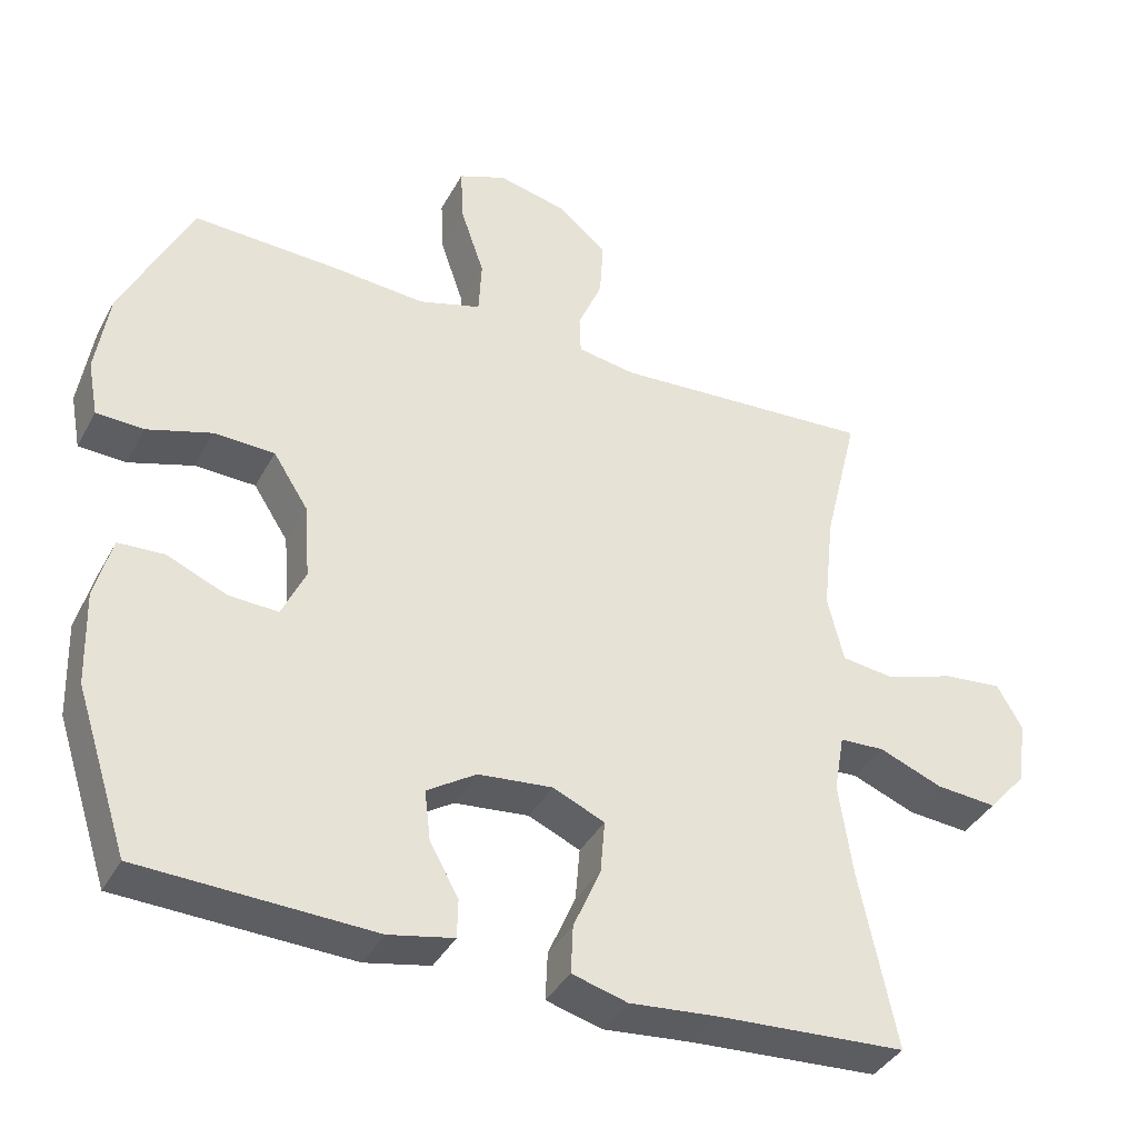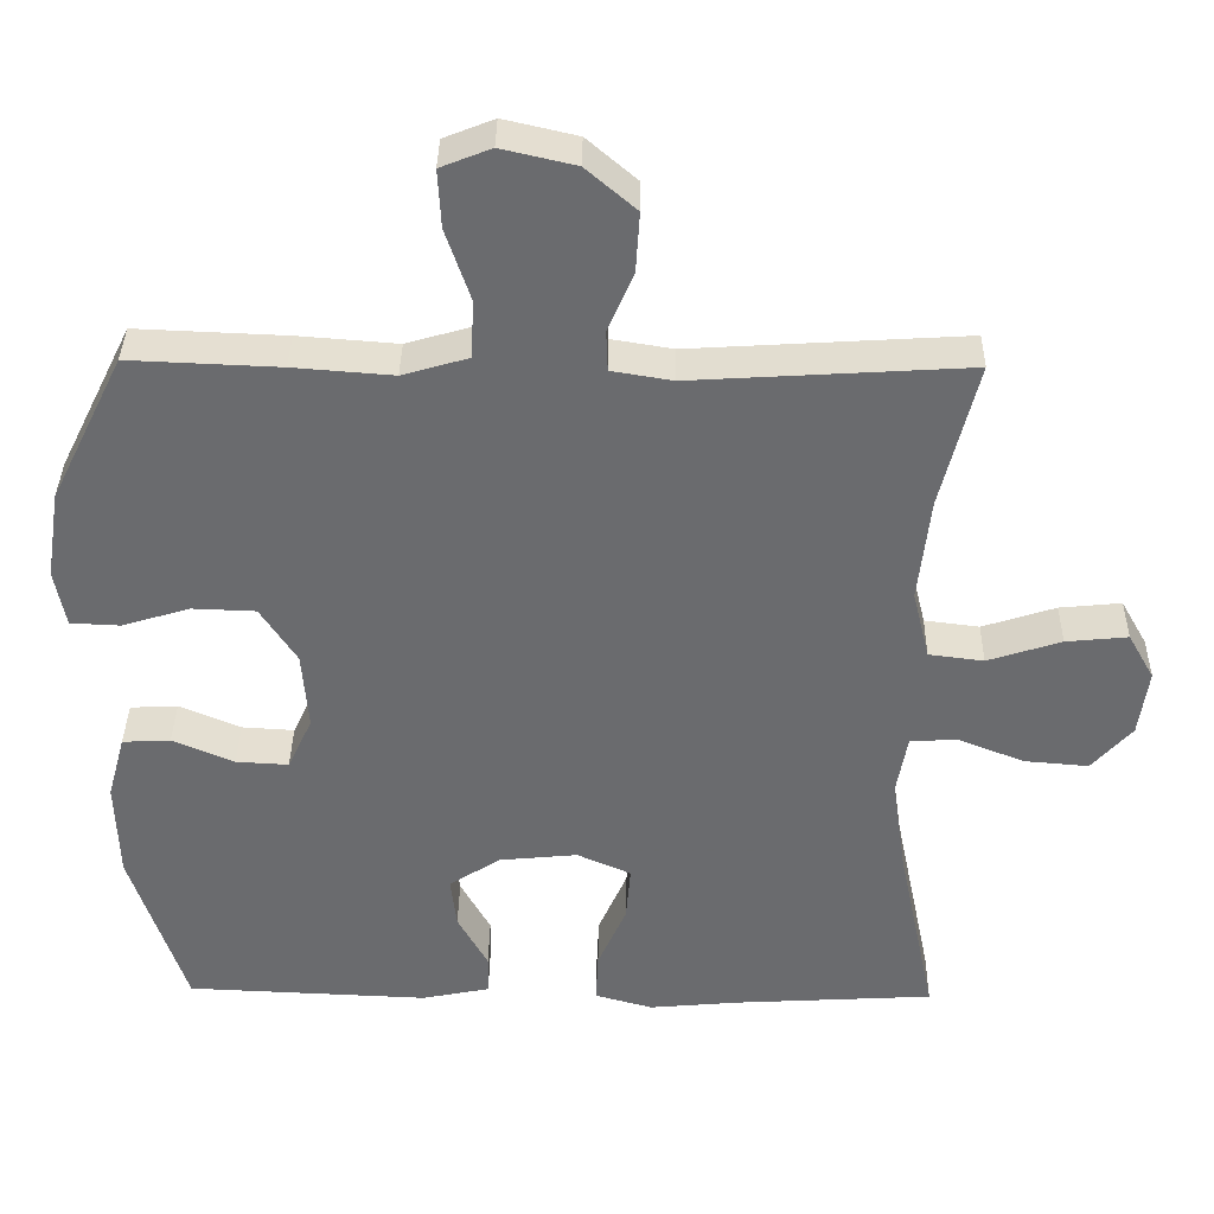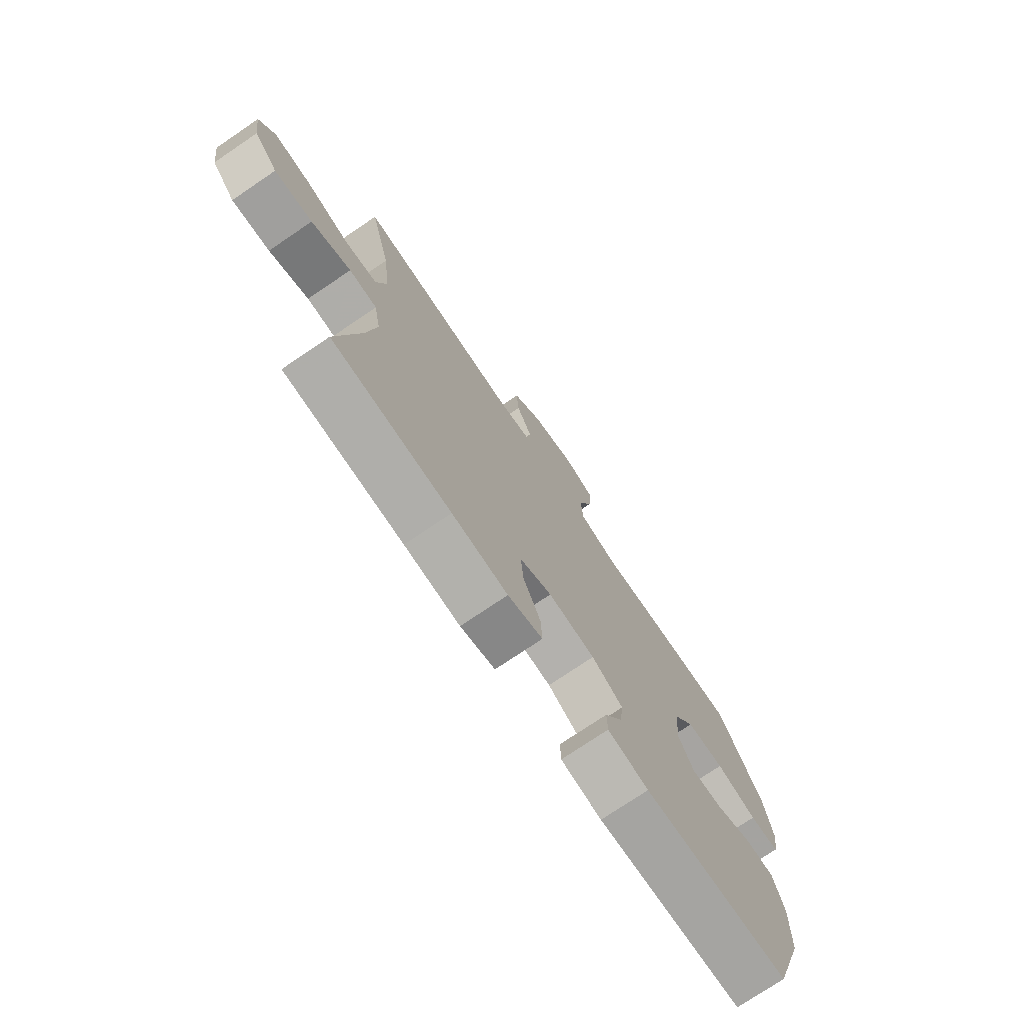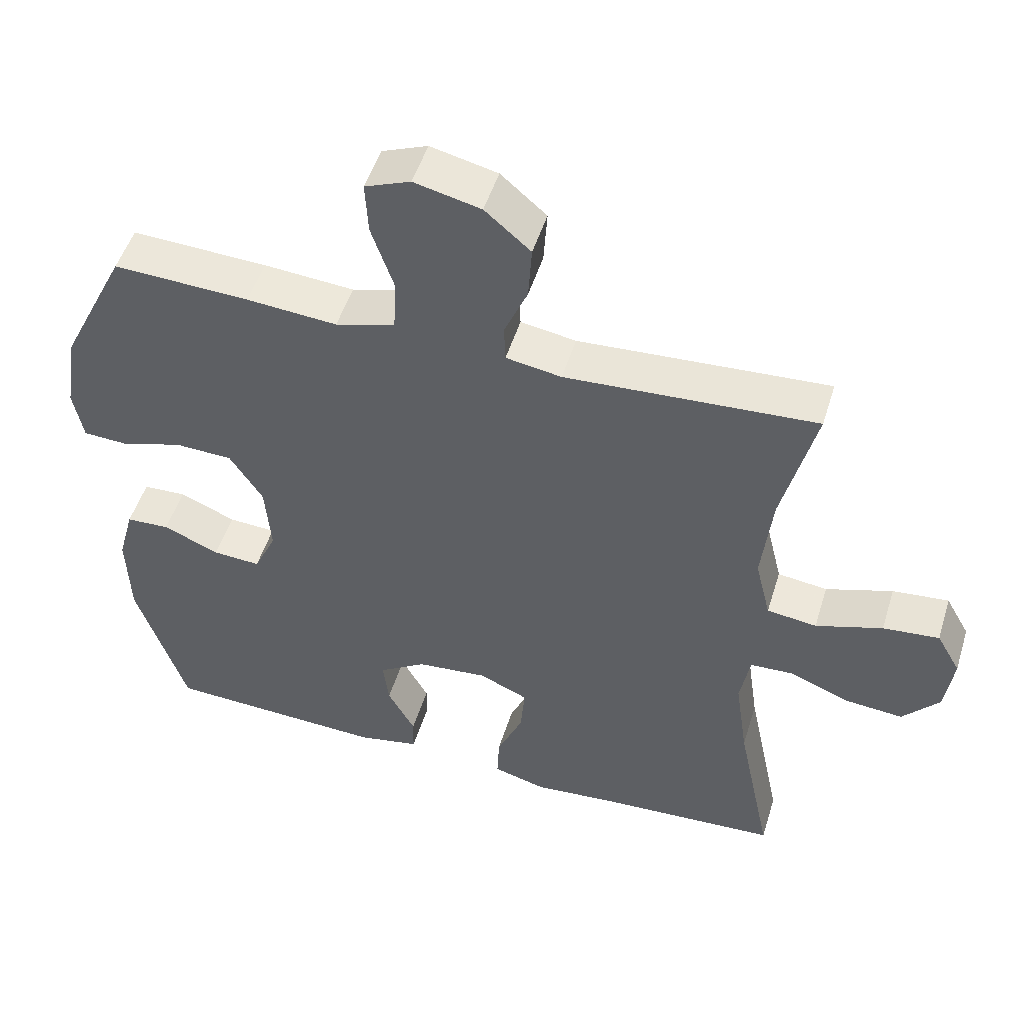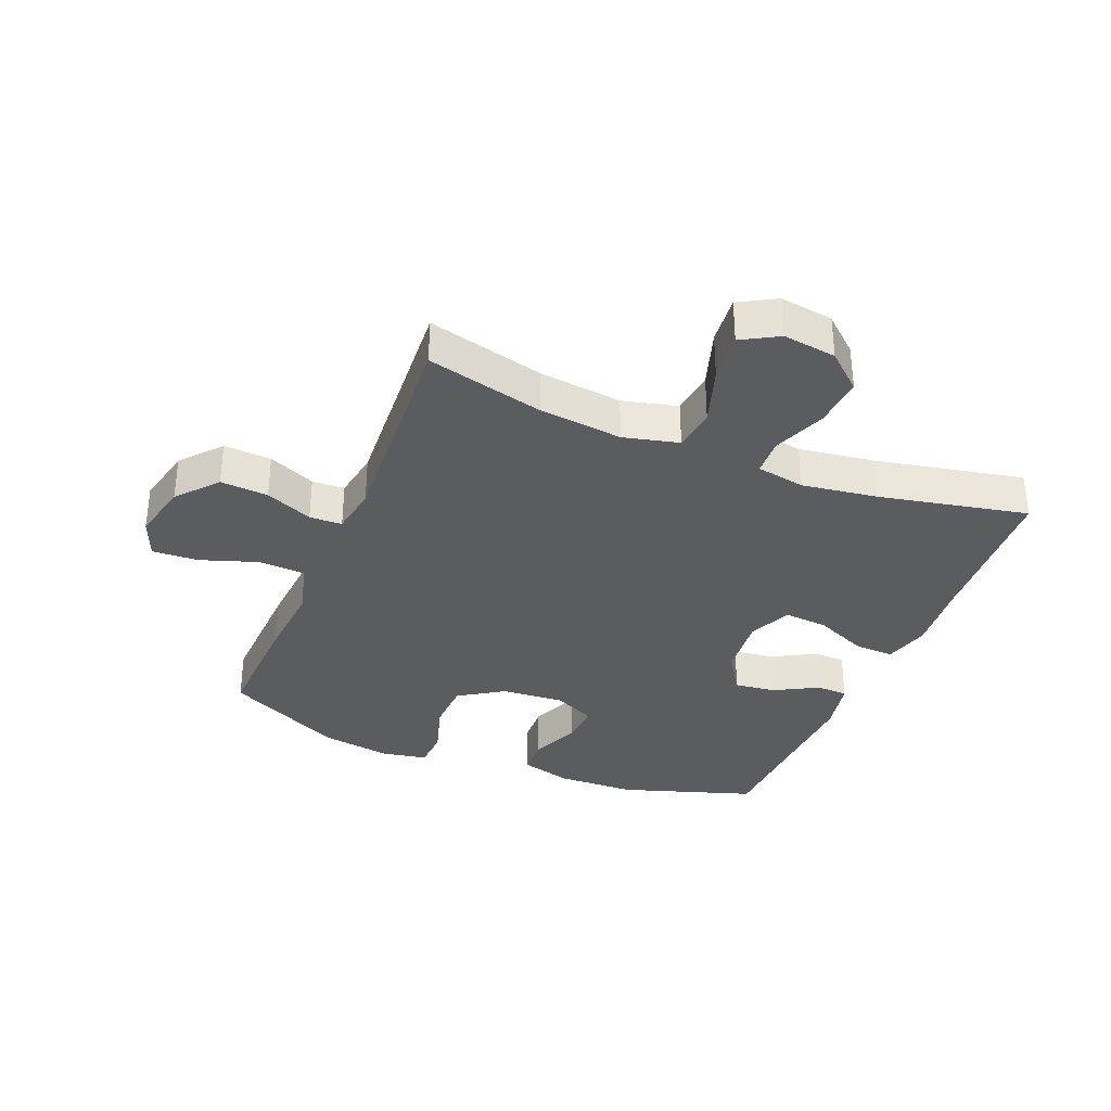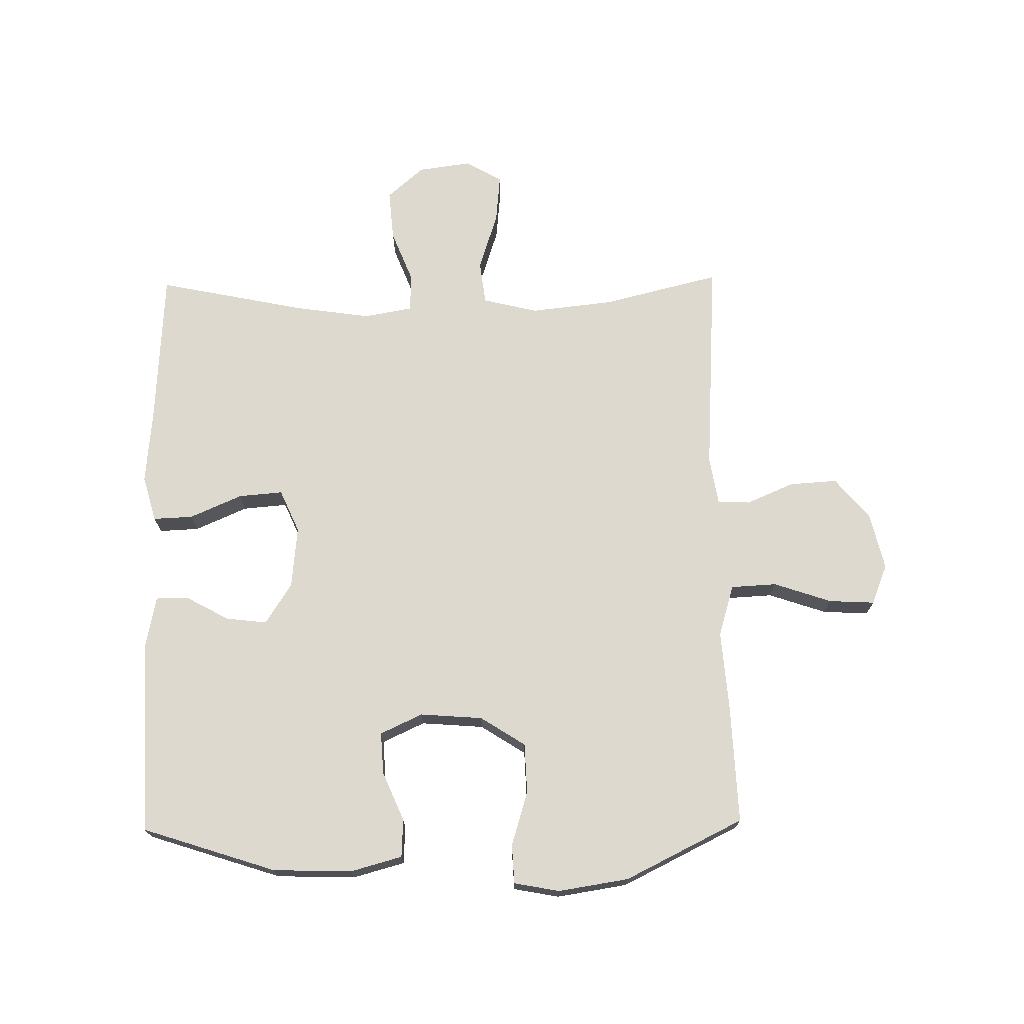
<metadata>
{"format":"obj","ext":"obj","renderer":"f3d","projection":"perspective","resolution":1024,"background":"white","views":[{"elev":-38.2,"azim":-25.7,"up":"+Z"},{"elev":36.6,"azim":0.9,"up":"+Z"},{"elev":-75.1,"azim":124.1,"up":"+Z"},{"elev":50.3,"azim":17.0,"up":"+Z"},{"elev":-34.4,"azim":67.8,"up":"+Y"},{"elev":71.7,"azim":-90.9,"up":"+Y"}]}
</metadata>
<code>
v 0.5 0.07 -0.5
v 0.244 0.07 -0.515
v 0.124 0.07 -0.526
v 0.049 0.07 -0.505
v 0.052 0.07 -0.44
v 0.089 0.07 -0.355
v 0.095 0.07 -0.283
v 0.025 0.07 -0.252
v -0.076 0.07 -0.262
v -0.143 0.07 -0.305
v -0.135 0.07 -0.372
v -0.096 0.07 -0.443
v -0.097 0.07 -0.495
v -0.185 0.07 -0.513
v -0.5 0.07 -0.5
v -0.571 0.07 -0.282
v -0.575 0.07 -0.153
v -0.552 0.07 -0.069
v -0.49 0.07 -0.066
v -0.41 0.07 -0.1
v -0.342 0.07 -0.104
v -0.31 0.07 -0.035
v -0.318 0.07 0.067
v -0.365 0.07 0.14
v -0.447 0.07 0.143
v -0.535 0.07 0.116
v -0.599 0.07 0.119
v -0.613 0.07 0.193
v -0.595 0.07 0.308
v -0.5 0.07 0.5
v -0.306 0.07 0.492
v -0.177 0.07 0.482
v -0.092 0.07 0.507
v -0.088 0.07 0.582
v -0.12 0.07 0.676
v -0.124 0.07 0.751
v -0.059 0.07 0.777
v 0.036 0.07 0.755
v 0.101 0.07 0.699
v 0.096 0.07 0.621
v 0.063 0.07 0.544
v 0.065 0.07 0.491
v 0.144 0.07 0.478
v 0.5 0.07 0.5
v 0.453 0.07 0.309
v 0.438 0.07 0.173
v 0.46 0.07 0.083
v 0.531 0.07 0.074
v 0.626 0.07 0.105
v 0.706 0.07 0.113
v 0.74 0.07 0.053
v 0.728 0.07 -0.034
v 0.676 0.07 -0.093
v 0.593 0.07 -0.086
v 0.507 0.07 -0.052
v 0.446 0.07 -0.055
v 0.432 0.07 -0.134
v 0.45 0.07 -0.258
v 0.5 0 -0.5
v 0.244 0 -0.515
v 0.124 0 -0.526
v 0.049 0 -0.505
v 0.052 0 -0.44
v 0.089 0 -0.355
v 0.095 0 -0.283
v 0.025 0 -0.252
v -0.076 0 -0.262
v -0.143 0 -0.305
v -0.135 0 -0.372
v -0.096 0 -0.443
v -0.097 0 -0.495
v -0.185 0 -0.513
v -0.5 0 -0.5
v -0.571 0 -0.282
v -0.575 0 -0.153
v -0.552 0 -0.069
v -0.49 0 -0.066
v -0.41 0 -0.1
v -0.342 0 -0.104
v -0.31 0 -0.035
v -0.318 0 0.067
v -0.365 0 0.14
v -0.447 0 0.143
v -0.535 0 0.116
v -0.599 0 0.119
v -0.613 0 0.193
v -0.595 0 0.308
v -0.5 0 0.5
v -0.306 0 0.492
v -0.177 0 0.482
v -0.092 0 0.507
v -0.088 0 0.582
v -0.12 0 0.676
v -0.124 0 0.751
v -0.059 0 0.777
v 0.036 0 0.755
v 0.101 0 0.699
v 0.096 0 0.621
v 0.063 0 0.544
v 0.065 0 0.491
v 0.144 0 0.478
v 0.5 0 0.5
v 0.453 0 0.309
v 0.438 0 0.173
v 0.46 0 0.083
v 0.531 0 0.074
v 0.626 0 0.105
v 0.706 0 0.113
v 0.74 0 0.053
v 0.728 0 -0.034
v 0.676 0 -0.093
v 0.593 0 -0.086
v 0.507 0 -0.052
v 0.446 0 -0.055
v 0.432 0 -0.134
v 0.45 0 -0.258
f 52 53 54 55
f 52 55 56
f 51 52 56
f 48 49 50 51
f 48 51 56
f 47 48 56
f 46 47 56 57
f 43 44 45
f 42 43 45 46
f 38 39 40 41
f 38 41 42
f 37 38 42
f 34 35 36 37
f 33 34 37 42
f 32 33 42 46
f 25 26 27 28
f 24 25 28 29
f 17 18 19 20
f 17 20 21
f 16 17 21
f 15 16 21
f 14 15 21 22
f 11 12 13 14
f 10 11 14 22
f 3 4 5 6
f 2 3 6 7
f 58 1 2 7
f 57 58 7 8
f 46 57 8 9
f 24 29 30 31
f 23 24 31 32
f 22 23 32 46
f 9 10 22 46
f 113 112 111 110
f 114 113 110
f 114 110 109
f 109 108 107 106
f 114 109 106
f 114 106 105
f 115 114 105 104
f 103 102 101
f 104 103 101 100
f 99 98 97 96
f 100 99 96
f 100 96 95
f 95 94 93 92
f 100 95 92 91
f 104 100 91 90
f 86 85 84 83
f 87 86 83 82
f 78 77 76 75
f 79 78 75
f 79 75 74
f 79 74 73
f 80 79 73 72
f 72 71 70 69
f 80 72 69 68
f 64 63 62 61
f 65 64 61 60
f 65 60 59 116
f 66 65 116 115
f 67 66 115 104
f 89 88 87 82
f 90 89 82 81
f 104 90 81 80
f 104 80 68 67
f 1 59 60 2
f 2 60 61 3
f 3 61 62 4
f 4 62 63 5
f 5 63 64 6
f 6 64 65 7
f 7 65 66 8
f 8 66 67 9
f 9 67 68 10
f 10 68 69 11
f 11 69 70 12
f 12 70 71 13
f 13 71 72 14
f 14 72 73 15
f 15 73 74 16
f 16 74 75 17
f 17 75 76 18
f 18 76 77 19
f 19 77 78 20
f 20 78 79 21
f 21 79 80 22
f 22 80 81 23
f 23 81 82 24
f 24 82 83 25
f 25 83 84 26
f 26 84 85 27
f 27 85 86 28
f 28 86 87 29
f 29 87 88 30
f 30 88 89 31
f 31 89 90 32
f 32 90 91 33
f 33 91 92 34
f 34 92 93 35
f 35 93 94 36
f 36 94 95 37
f 37 95 96 38
f 38 96 97 39
f 39 97 98 40
f 40 98 99 41
f 41 99 100 42
f 42 100 101 43
f 43 101 102 44
f 44 102 103 45
f 45 103 104 46
f 46 104 105 47
f 47 105 106 48
f 48 106 107 49
f 49 107 108 50
f 50 108 109 51
f 51 109 110 52
f 52 110 111 53
f 53 111 112 54
f 54 112 113 55
f 55 113 114 56
f 56 114 115 57
f 57 115 116 58
f 58 116 59 1

</code>
